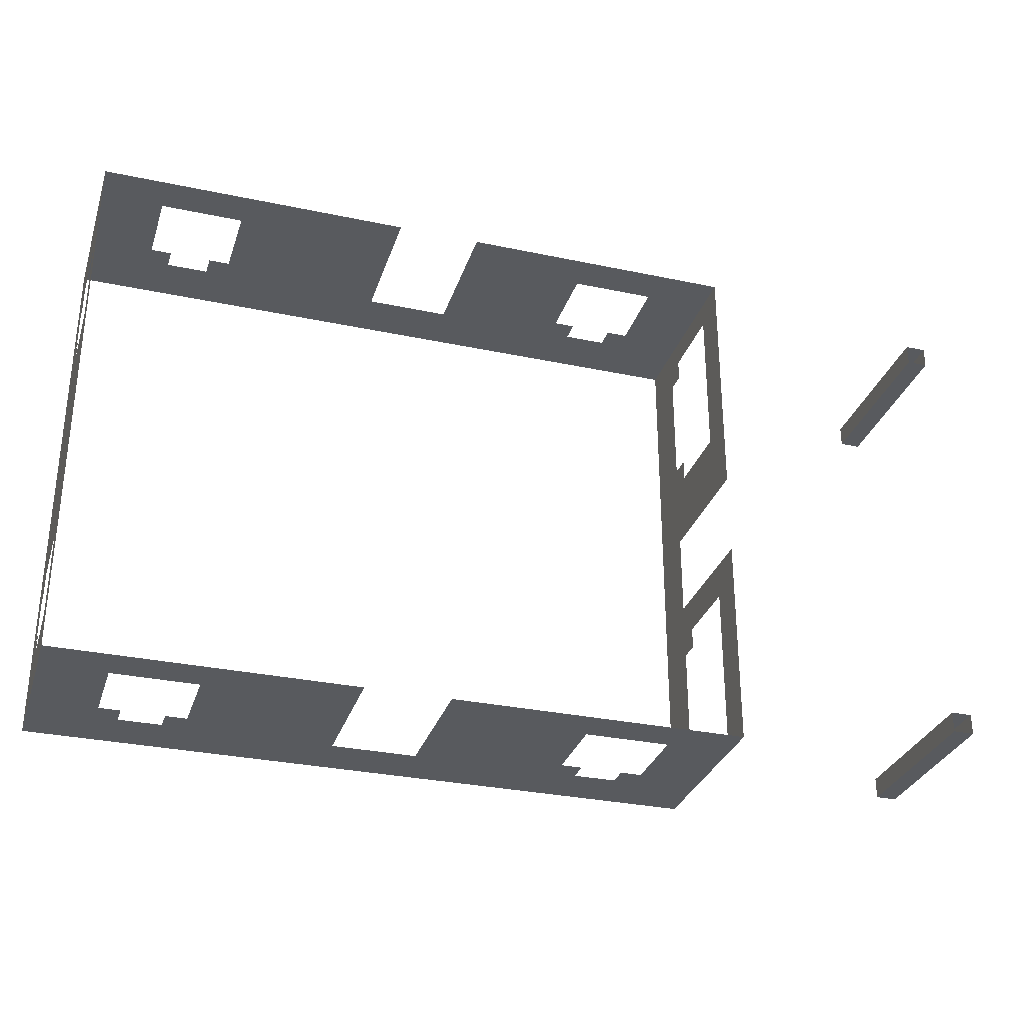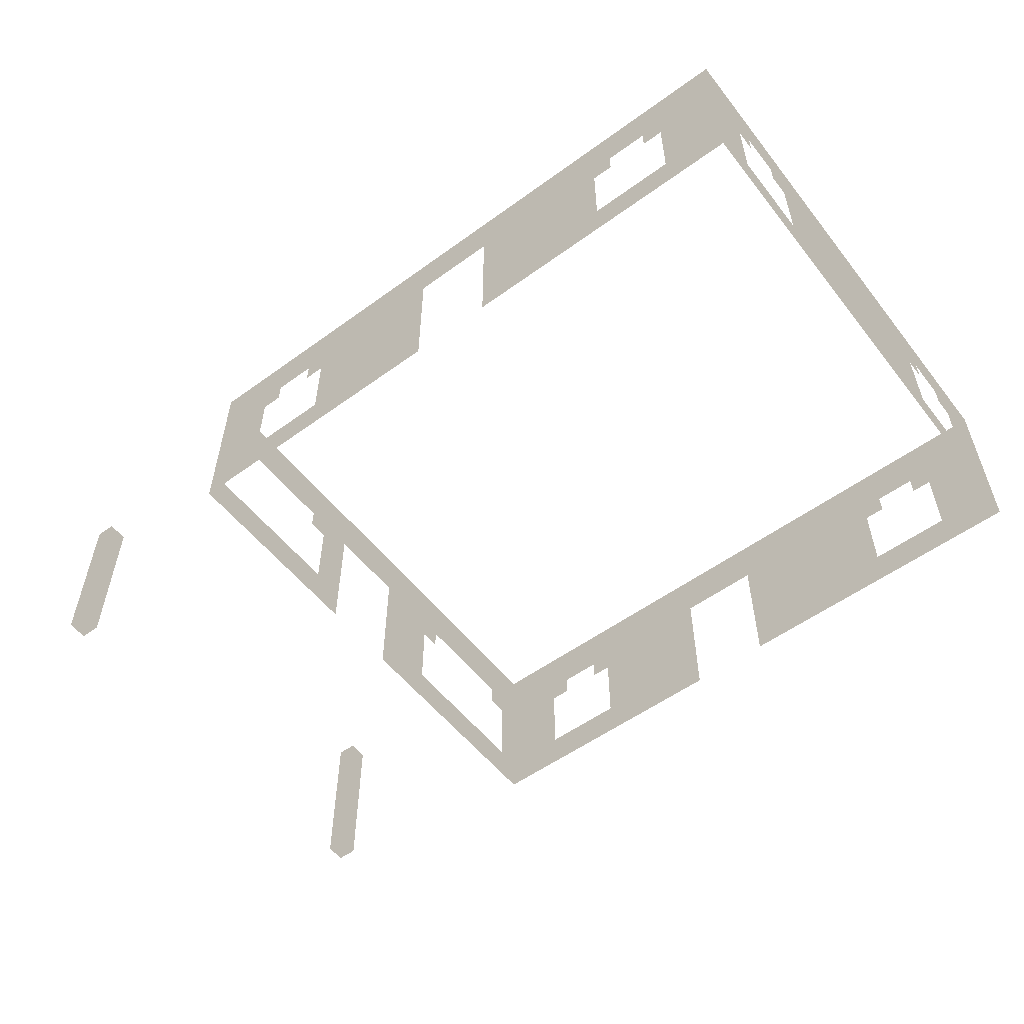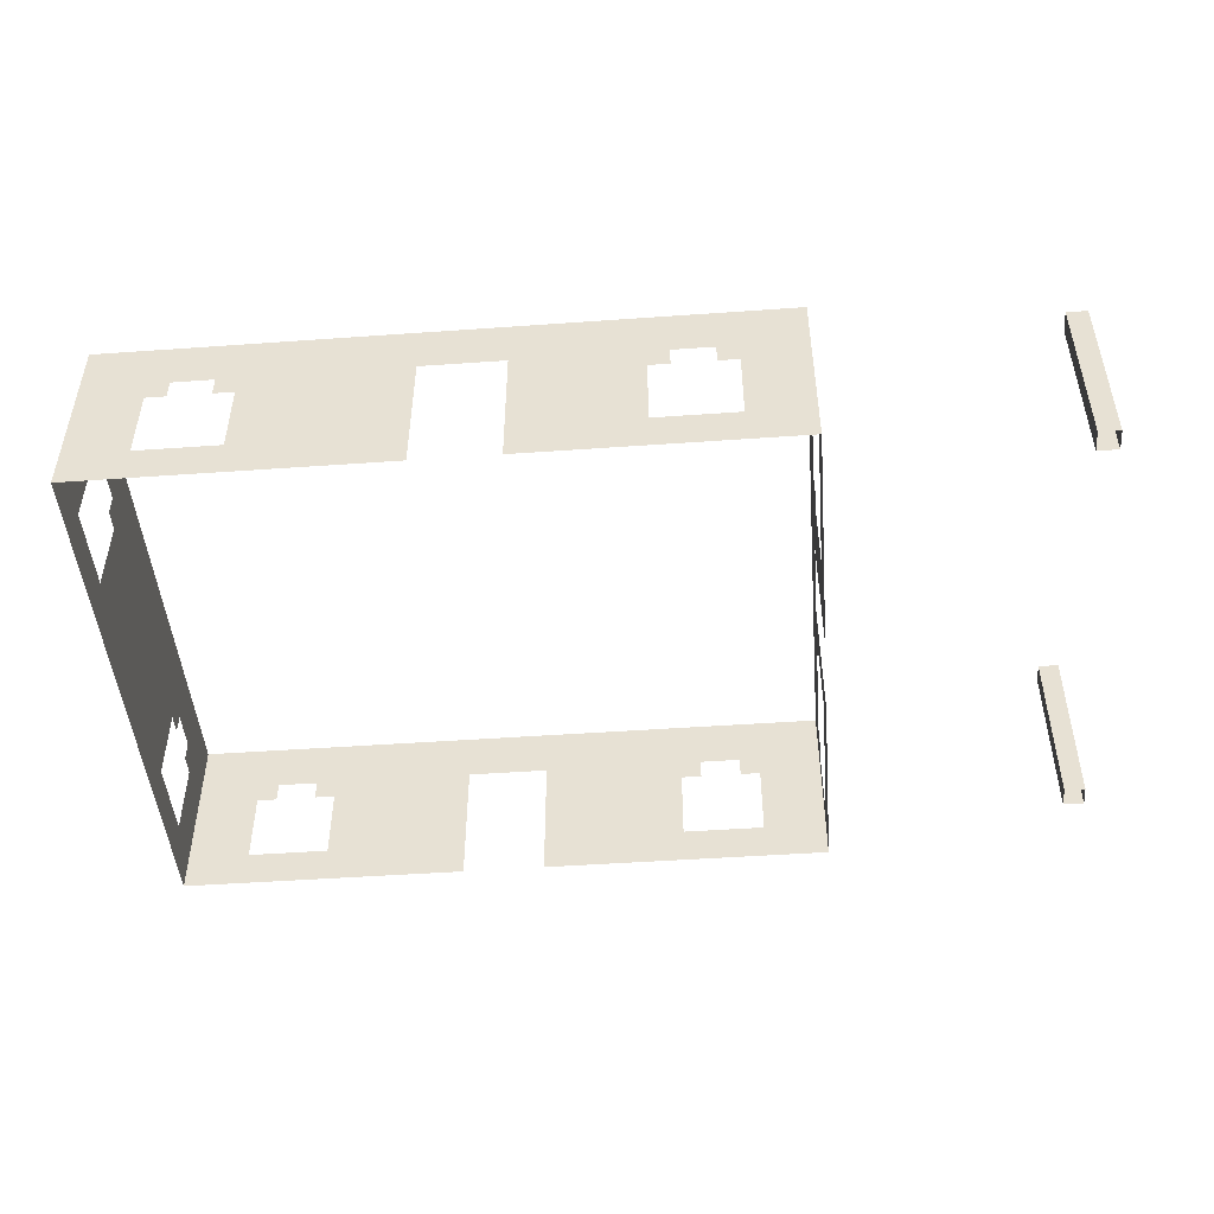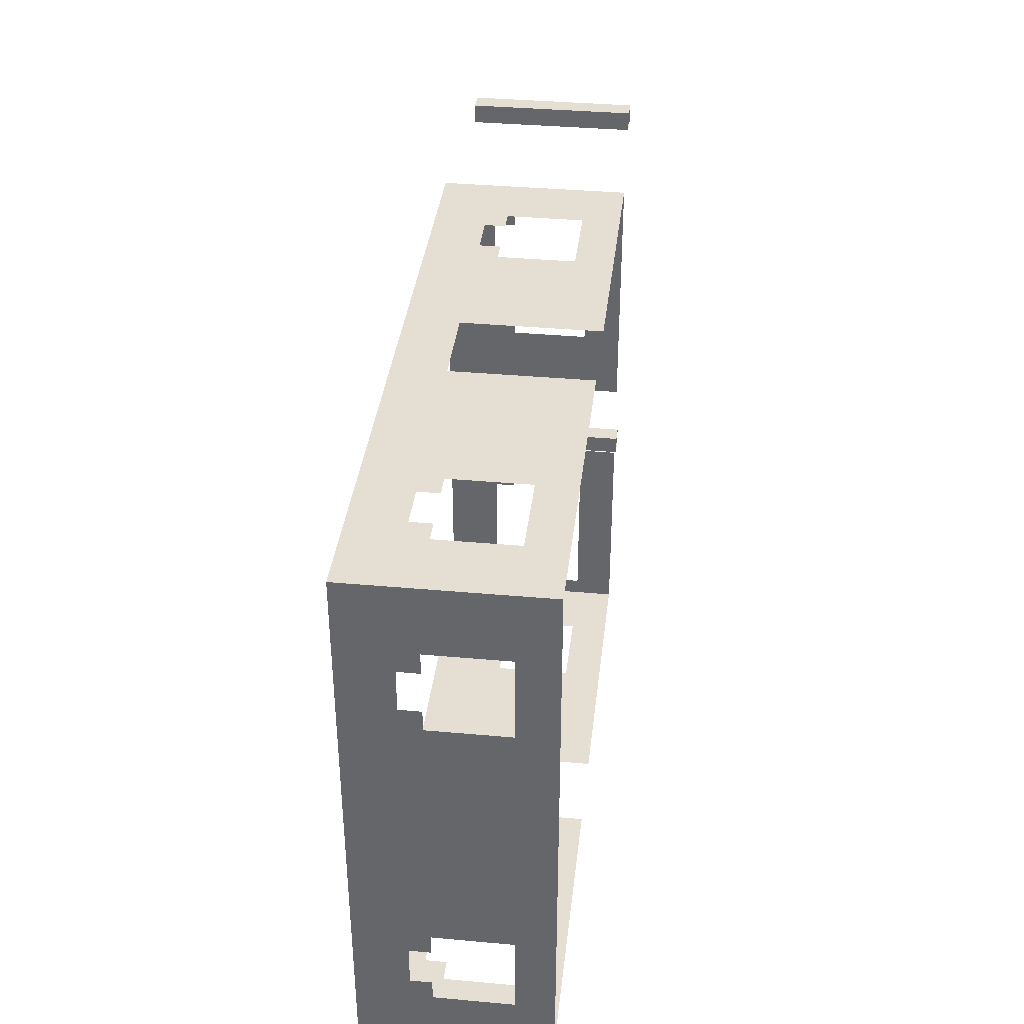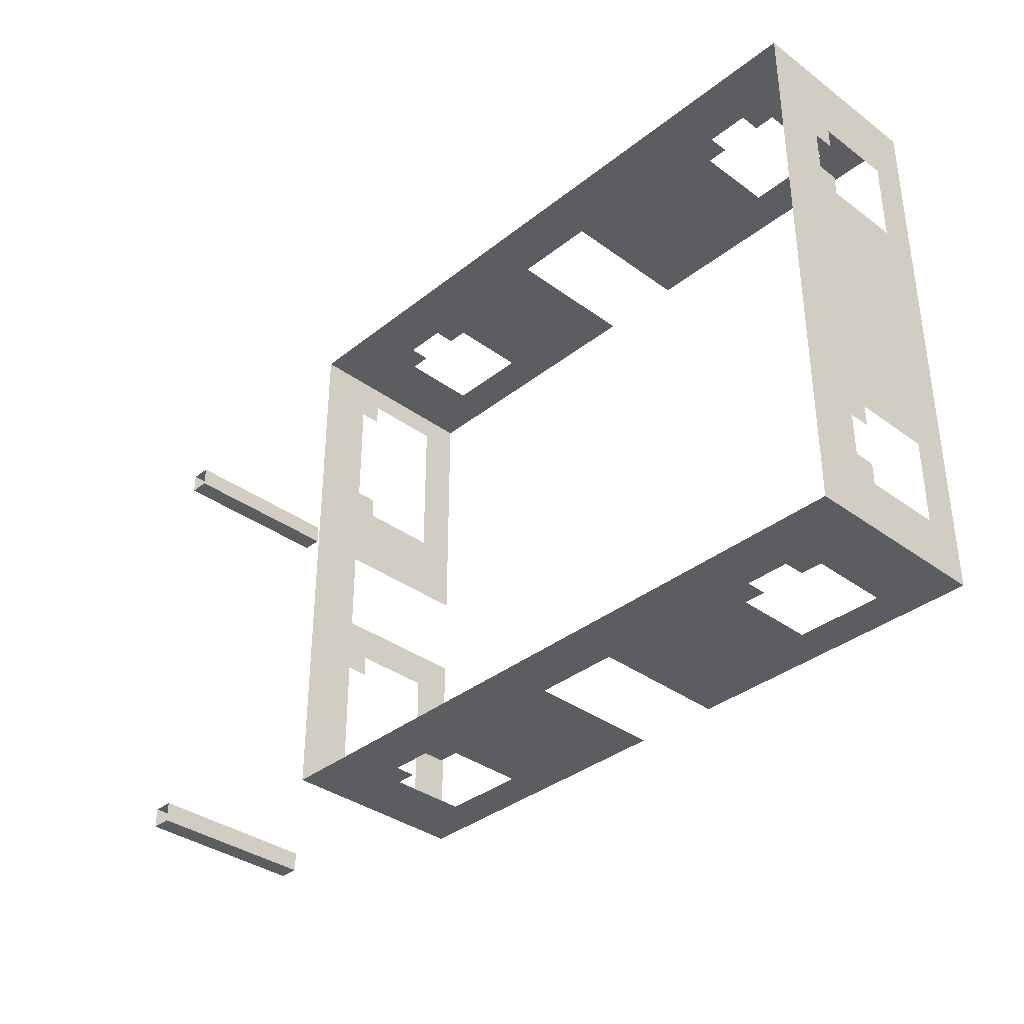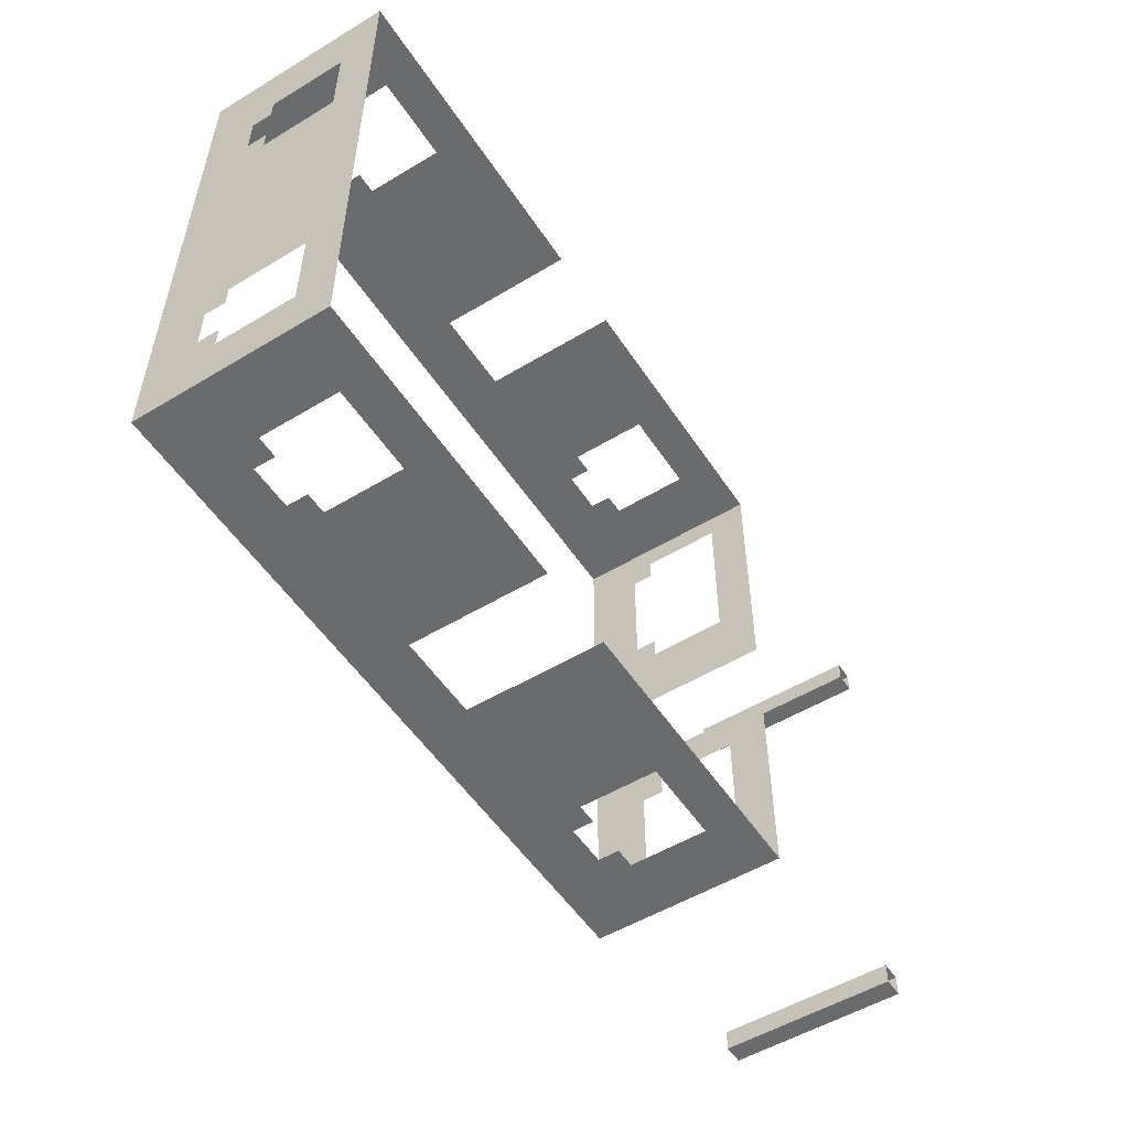
<metadata>
{"format":"obj","ext":"obj","renderer":"f3d","projection":"perspective","resolution":1024,"background":"white","views":[{"elev":-30.9,"azim":163.1,"up":"+Y"},{"elev":-54.9,"azim":37.5,"up":"+Z"},{"elev":-47.3,"azim":-175.4,"up":"+Z"},{"elev":37.2,"azim":96.6,"up":"+Y"},{"elev":-35.8,"azim":46.1,"up":"+Y"},{"elev":-53.2,"azim":122.8,"up":"+Y"}]}
</metadata>
<code>
g House_02
v 16.75 6.977 0.5
v 16.75 5.338 3.25
v 16.75 6.977 5
v 16.75 5.338 1.411
v 16.75 4.838 3.75
v 16.75 -6.023 0.5
v 16.75 3.338 1.411
v 16.75 -2.827 1.411
v 16.75 -2.827 3.25
v 16.75 3.338 3.25
v 16.75 -4.827 1.411
v 16.75 -4.827 3.25
v 16.75 -6.023 5
v 16.75 3.838 3.75
v 16.75 -3.327 3.75
v 16.75 -3.327 3.25
v 16.75 -4.327 3.75
v 16.75 -4.327 3.25
v 16.75 3.838 3.25
v 16.75 4.838 3.25
v 16.75 6.977 0.5
v 15.23 6.977 3.25
v 15.23 6.977 1.411
v 16.75 6.977 5
v 13.23 6.977 1.411
v 9.298 6.977 0.5
v 13.23 6.977 3.25
v 9.296 6.977 3.75
v 13.73 6.977 3.75
v 14.73 6.977 3.75
v 14.73 6.977 3.25
v 0.75 6.977 5
v 7.296 6.977 3.75
v 3.781 6.977 3.75
v 2.781 6.977 3.75
v 2.278 6.977 3.25
v 0.75 6.977 0.5
v 2.278 6.977 1.411
v 7.296 6.977 0.5
v 4.278 6.977 1.411
v 4.278 6.977 3.25
v 3.781 6.977 3.25
v 2.781 6.977 3.25
v 13.73 6.977 3.25
v 0.75 -6.023 0.5
v 0.75 -5.605 3.25
v 0.75 -6.023 5
v 0.75 -5.605 1.42
v 0.75 -5.105 3.75
v 0.75 -1 0.5
v 0.75 -1.842 1.42
v 0.75 -1 3.75
v 0.75 -1.842 3.25
v 0.75 -2.342 3.75
v 0.75 6.977 5
v 0.75 1 3.75
v 0.75 3.17 3.75
v 0.75 2.67 3.25
v 0.75 1 0.5
v 0.75 2.67 1.399
v 0.75 6.977 0.5
v 0.75 6.385 1.399
v 0.75 6.385 3.25
v 0.75 5.885 3.75
v 0.75 5.885 3.25
v 0.75 -2.342 3.25
v 0.75 3.17 3.25
v 15.23 -6.023 3.25
v 16.75 -6.023 0.5
v 15.23 -6.023 1.411
v 16.75 -6.023 5
v 14.73 -6.023 3.75
v 9.75 -6.023 0.5
v 13.23 -6.023 1.411
v 9.75 -6.023 3.75
v 7.75 -6.023 3.75
v 0.75 -6.023 5
v 13.23 -6.023 3.25
v 13.73 -6.023 3.75
v 3.781 -6.023 3.75
v 2.781 -6.023 3.75
v 4.281 -6.023 3.25
v 7.75 -6.023 0.5
v 4.281 -6.023 1.411
v 2.281 -6.023 1.411
v 2.281 -6.023 3.25
v 0.75 -6.023 0.5
v 2.781 -6.023 3.25
v 3.781 -6.023 3.25
v 13.73 -6.023 3.25
v -4.912 -5.011 0.75
v -4.912 -4.511 5
v -4.912 -4.511 0.75
v -4.912 -5.011 5
v -4.912 -4.511 0.75
v -5.412 -4.511 5
v -5.412 -4.511 0.75
v -4.912 -4.511 5
v -5.412 -4.511 0.75
v -5.412 -5.011 5
v -5.412 -5.011 0.75
v -5.412 -4.511 5
v -5.412 -5.011 0.75
v -4.912 -5.011 5
v -4.912 -5.011 0.75
v -5.412 -5.011 5
v -4.912 5.883 0.75
v -4.912 6.383 5
v -4.912 6.383 0.75
v -4.912 5.883 5
v -4.912 6.383 0.75
v -5.412 6.383 5
v -5.412 6.383 0.75
v -4.912 6.383 5
v -5.412 6.383 0.75
v -5.412 5.883 5
v -5.412 5.883 0.75
v -5.412 6.383 5
v -5.412 5.883 0.75
v -4.912 5.883 5
v -4.912 5.883 0.75
v -5.412 5.883 5
v 14.73 -6.023 3.25
v 0.75 -5.105 3.25
g House_02_0
f 3 2 1
f 4 1 2
f 2 3 5
f 1 4 6
f 7 6 4
f 6 7 8
f 8 7 9
f 10 9 7
f 8 11 6
f 11 12 6
f 6 12 13
f 10 14 9
f 3 13 14
f 5 3 14
f 15 14 13
f 14 15 9
f 9 15 16
f 17 15 13
f 13 12 17
f 12 18 17
f 19 14 10
f 20 2 5
f 23 22 21
f 24 21 22
f 23 21 25
f 26 25 21
f 25 26 27
f 28 27 26
f 28 29 27
f 28 24 29
f 24 30 29
f 30 24 22
f 22 31 30
f 32 24 28
f 33 32 28
f 34 32 33
f 32 34 35
f 32 35 36
f 32 36 37
f 38 37 36
f 37 38 39
f 39 40 33
f 40 39 38
f 41 33 40
f 33 41 34
f 41 42 34
f 43 36 35
f 44 27 29
f 47 46 45
f 48 45 46
f 46 47 49
f 45 48 50
f 51 50 48
f 50 51 52
f 53 52 51
f 52 53 54
f 47 52 54
f 49 47 54
f 47 55 52
f 56 52 55
f 55 57 56
f 58 56 57
f 56 58 59
f 60 59 58
f 59 60 61
f 61 62 55
f 62 61 60
f 63 55 62
f 57 55 64
f 55 63 64
f 63 65 64
f 66 54 53
f 67 58 57
f 70 69 68
f 68 69 71
f 68 71 72
f 69 70 73
f 74 73 70
f 73 74 75
f 75 71 76
f 77 76 71
f 78 75 74
f 72 71 79
f 78 79 75
f 79 71 75
f 80 76 77
f 80 77 81
f 82 76 80
f 76 82 83
f 84 83 82
f 84 85 83
f 86 77 85
f 77 86 81
f 87 85 77
f 87 83 85
f 86 88 81
f 89 82 80
f 90 79 78
f 93 92 91
f 94 91 92
f 97 96 95
f 98 95 96
f 101 100 99
f 102 99 100
f 105 104 103
f 106 103 104
f 109 108 107
f 110 107 108
f 113 112 111
f 114 111 112
f 117 116 115
f 118 115 116
f 121 120 119
f 122 119 120
f 123 68 72
f 124 46 49

</code>
